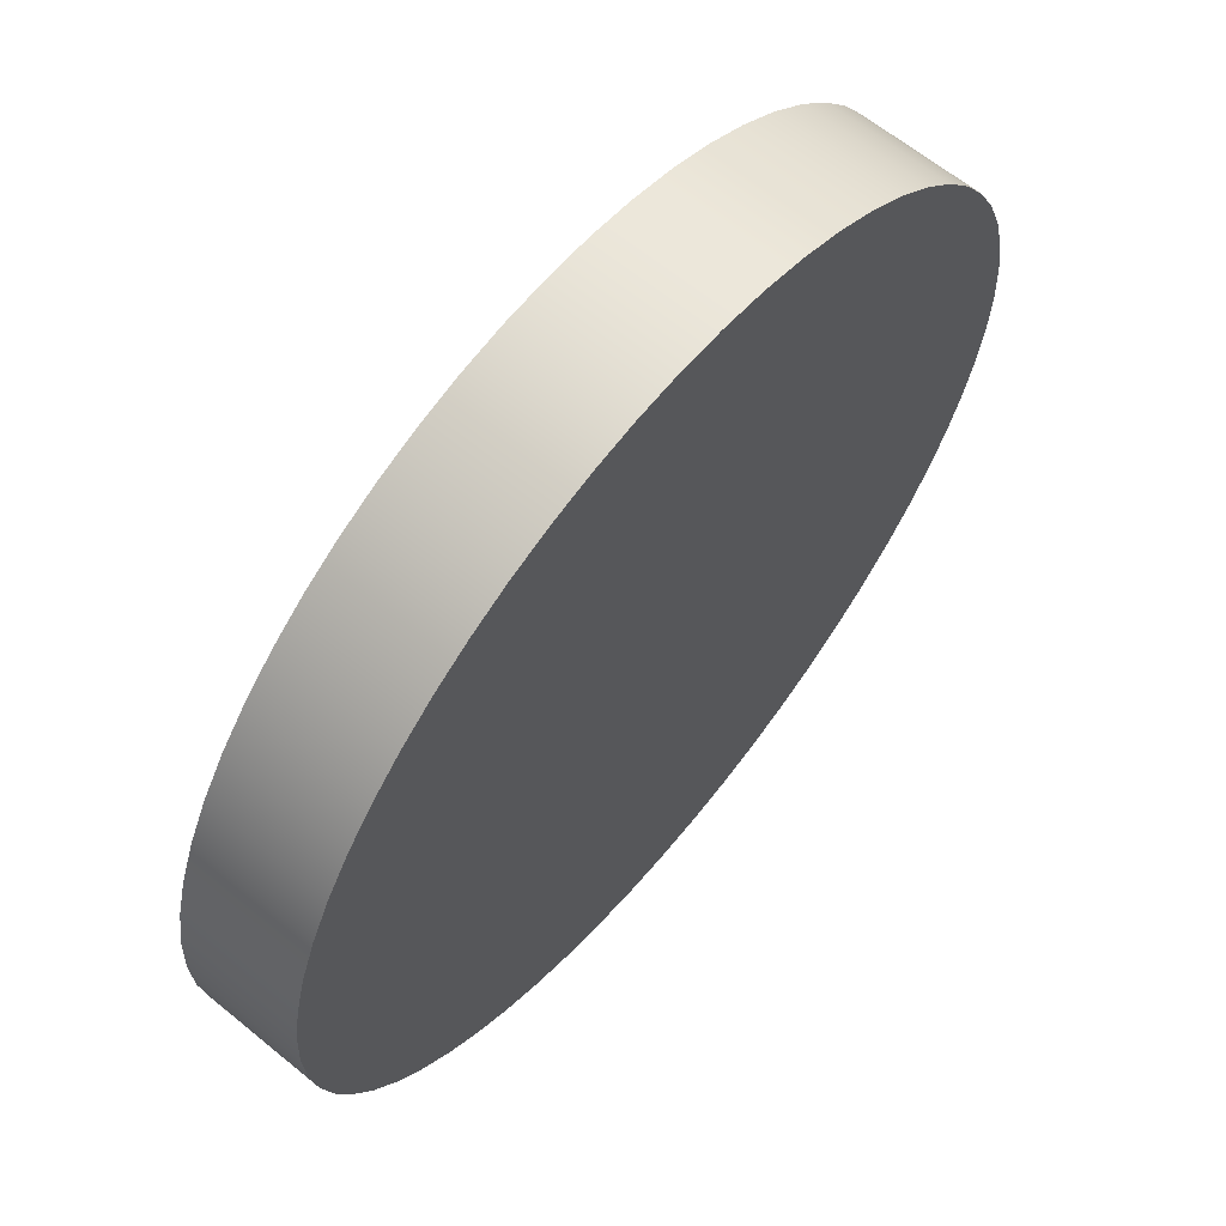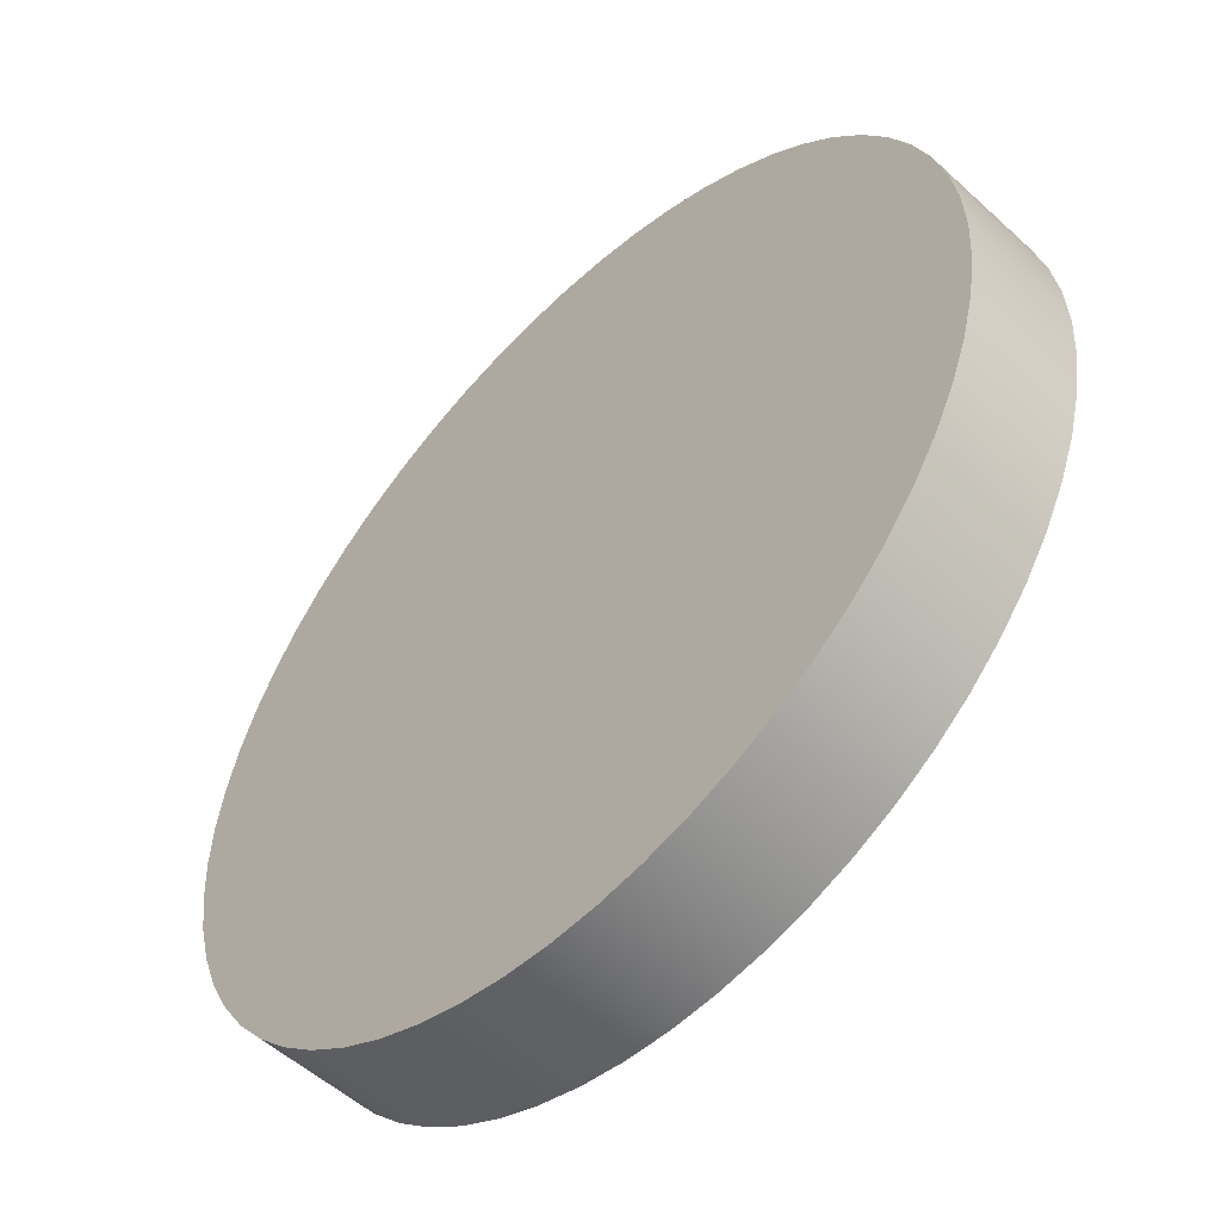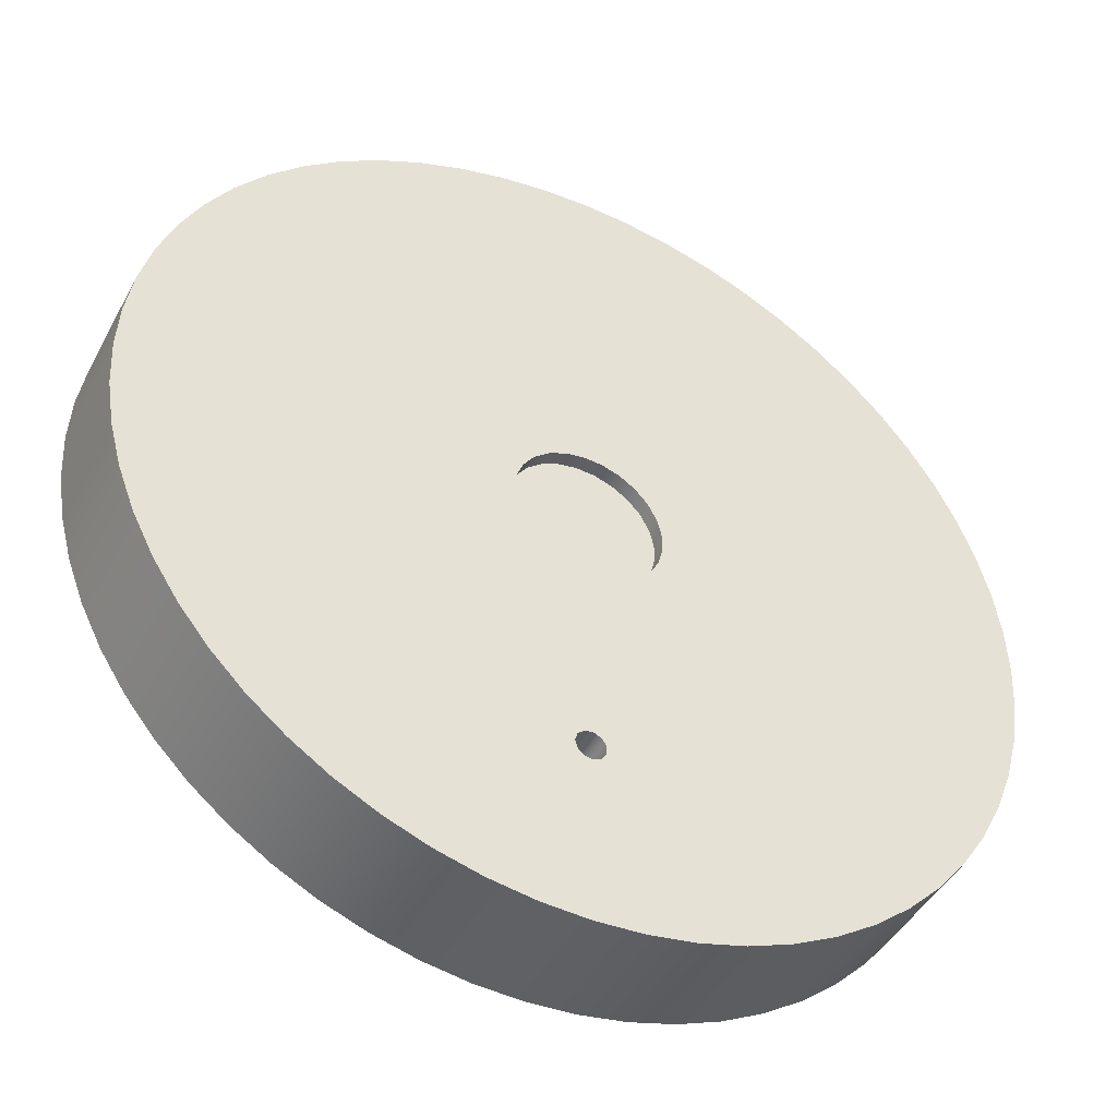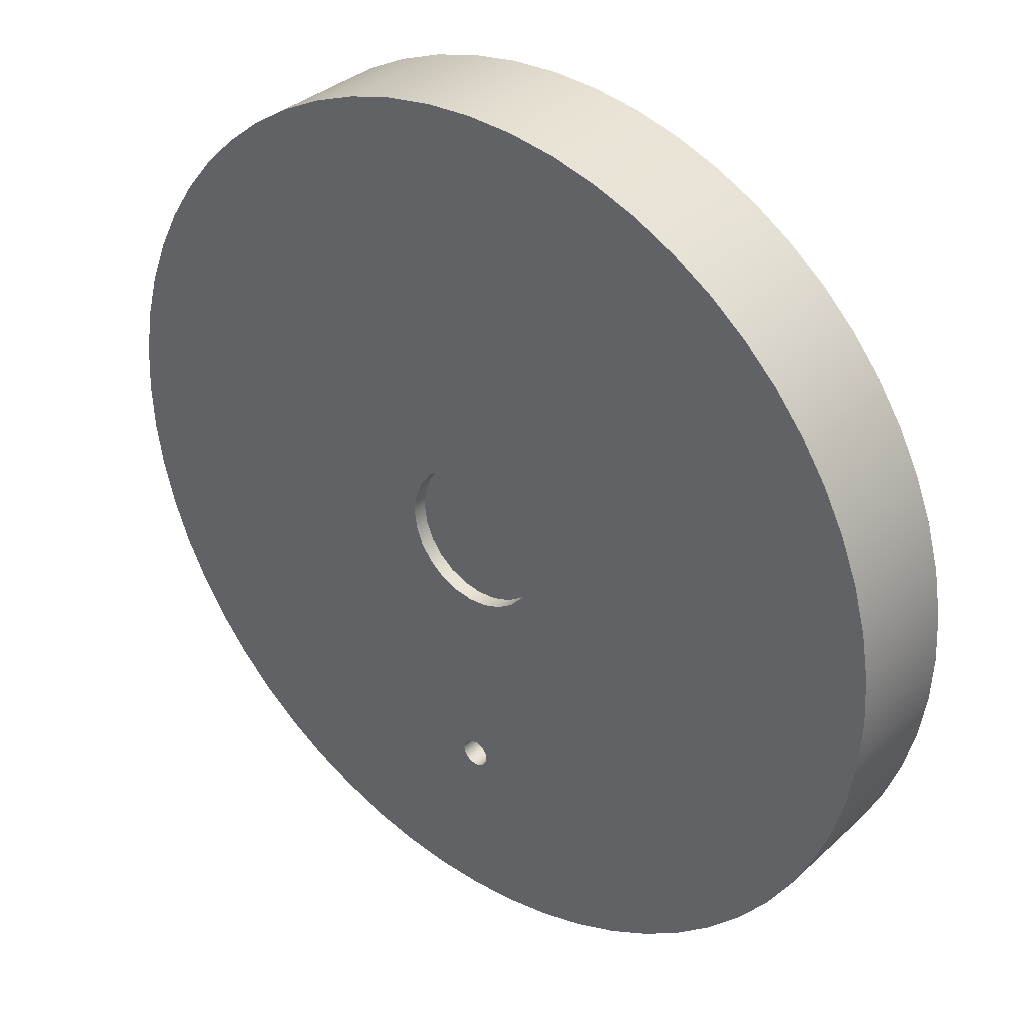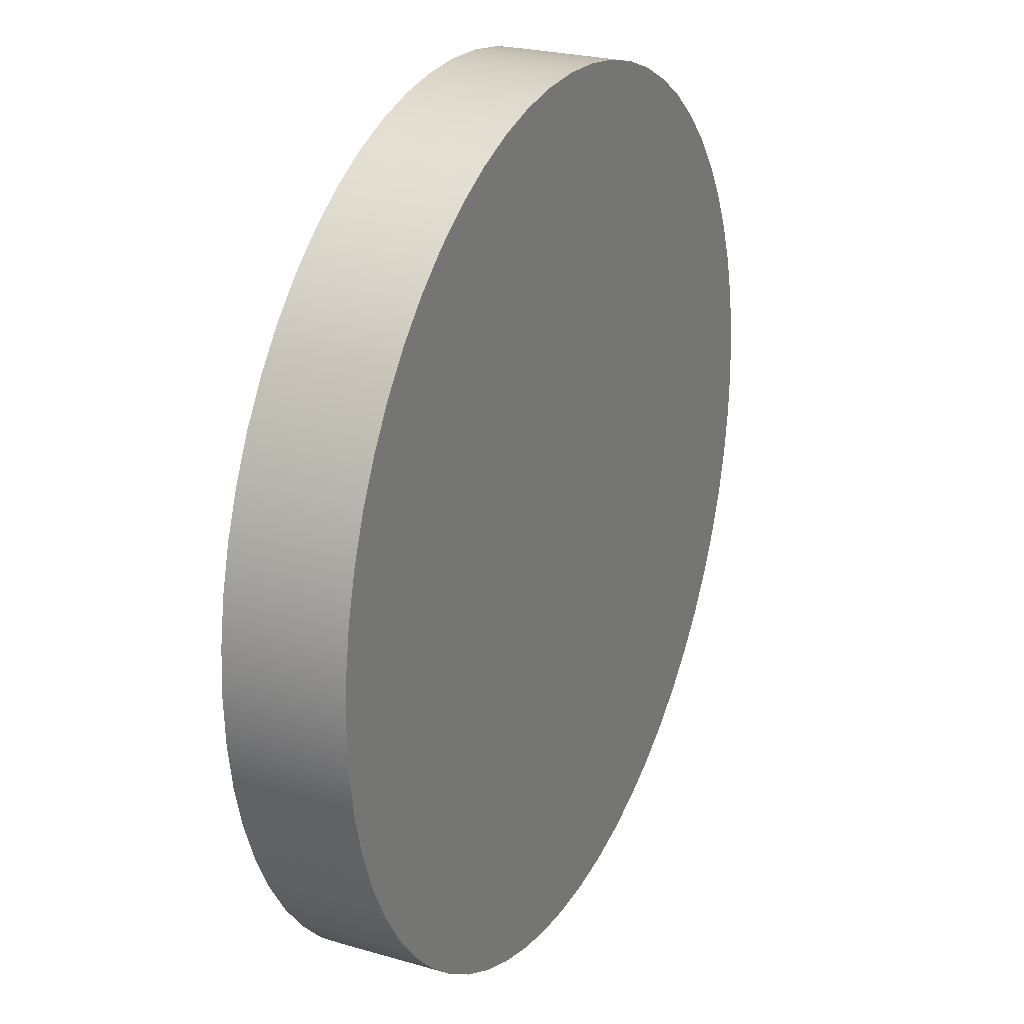
<metadata>
{"format":"obj","ext":"obj","renderer":"f3d","projection":"perspective","resolution":1024,"background":"white","views":[{"elev":63.7,"azim":-50.4,"up":"+Z"},{"elev":-53.5,"azim":45.7,"up":"+Z"},{"elev":-44.8,"azim":153.2,"up":"+Z"},{"elev":34.2,"azim":-140.7,"up":"+Z"},{"elev":24.7,"azim":-64.7,"up":"+Z"}]}
</metadata>
<code>
v 0.5 3 -9
v 0.4206 3 -8.73
v 0.2077 3 -8.545
v -0.07116 3 -8.505
v -0.3274 3 -8.622
v -0.4797 3 -8.859
v -0.4797 3 -9.141
v -0.3274 3 -9.378
v -0.07116 3 -9.495
v 0.2077 3 -9.455
v 0.4206 3 -9.27
v 0.5 4 -9
v 0.4206 4 -9.27
v 0.2077 4 -9.455
v -0.07116 4 -9.495
v -0.3274 4 -9.378
v -0.4797 4 -9.141
v -0.4797 4 -8.859
v -0.3274 4 -8.622
v -0.07116 4 -8.505
v 0.2077 4 -8.545
v 0.4206 4 -8.73
v 0.5 3 -9
v 0.5 4 -9
v 0.5 3 -9
v 0.4206 3 -9.27
v 0.2077 3 -9.455
v -0.07116 3 -9.495
v -0.3274 3 -9.378
v -0.4797 3 -9.141
v -0.4797 3 -8.859
v -0.3274 3 -8.622
v -0.07116 3 -8.505
v 0.2077 3 -8.545
v 0.4206 3 -8.73
v 0.5 4 -9
v 0.4206 4 -8.73
v 0.2077 4 -8.545
v -0.07116 4 -8.505
v -0.3274 4 -8.622
v -0.4797 4 -8.859
v -0.4797 4 -9.141
v -0.3274 4 -9.378
v -0.07116 4 -9.495
v 0.2077 4 -9.455
v 0.4206 4 -9.27
v 2.5 4 -3.062e-16
v 2.421 4 0.6217
v 2.191 4 1.204
v 1.822 4 1.711
v 1.34 4 2.111
v 0.7725 4 2.378
v 0.157 4 2.495
v -0.4685 4 2.456
v -1.064 4 2.262
v -1.594 4 1.926
v -2.023 4 1.469
v -2.324 4 0.9203
v -2.48 4 0.3133
v -2.48 4 -0.3133
v -2.324 4 -0.9203
v -2.023 4 -1.469
v -1.594 4 -1.926
v -1.064 4 -2.262
v -0.4685 4 -2.456
v 0.157 4 -2.495
v 0.7725 4 -2.378
v 1.34 4 -2.111
v 1.822 4 -1.711
v 2.191 4 -1.204
v 2.421 4 -0.6217
v -15 4 1.837e-15
v -14.92 4 1.568
v -14.67 4 3.119
v -14.27 4 4.635
v -13.7 4 6.101
v -12.99 4 7.5
v -12.14 4 8.817
v -11.15 4 10.04
v -10.04 4 11.15
v -8.817 4 12.14
v -7.5 4 12.99
v -6.101 4 13.7
v -4.635 4 14.27
v -3.119 4 14.67
v -1.568 4 14.92
v 9.185e-16 4 15
v 1.568 4 14.92
v 3.119 4 14.67
v 4.635 4 14.27
v 6.101 4 13.7
v 7.5 4 12.99
v 8.817 4 12.14
v 10.04 4 11.15
v 11.15 4 10.04
v 12.14 4 8.817
v 12.99 4 7.5
v 13.7 4 6.101
v 14.27 4 4.635
v 14.67 4 3.119
v 14.92 4 1.568
v 15 4 0
v 14.92 4 -1.568
v 14.67 4 -3.119
v 14.27 4 -4.635
v 13.7 4 -6.101
v 12.99 4 -7.5
v 12.14 4 -8.817
v 11.15 4 -10.04
v 10.04 4 -11.15
v 8.817 4 -12.14
v 7.5 4 -12.99
v 6.101 4 -13.7
v 4.635 4 -14.27
v 3.119 4 -14.67
v 1.568 4 -14.92
v 9.185e-16 4 -15
v -1.568 4 -14.92
v -3.119 4 -14.67
v -4.635 4 -14.27
v -6.101 4 -13.7
v -7.5 4 -12.99
v -8.817 4 -12.14
v -10.04 4 -11.15
v -11.15 4 -10.04
v -12.14 4 -8.817
v -12.99 4 -7.5
v -13.7 4 -6.101
v -14.27 4 -4.635
v -14.67 4 -3.119
v -14.92 4 -1.568
v -15 4 1.837e-15
v -14.92 4 -1.568
v -14.67 4 -3.119
v -14.27 4 -4.635
v -13.7 4 -6.101
v -12.99 4 -7.5
v -12.14 4 -8.817
v -11.15 4 -10.04
v -10.04 4 -11.15
v -8.817 4 -12.14
v -7.5 4 -12.99
v -6.101 4 -13.7
v -4.635 4 -14.27
v -3.119 4 -14.67
v -1.568 4 -14.92
v 9.185e-16 4 -15
v 1.568 4 -14.92
v 3.119 4 -14.67
v 4.635 4 -14.27
v 6.101 4 -13.7
v 7.5 4 -12.99
v 8.817 4 -12.14
v 10.04 4 -11.15
v 11.15 4 -10.04
v 12.14 4 -8.817
v 12.99 4 -7.5
v 13.7 4 -6.101
v 14.27 4 -4.635
v 14.67 4 -3.119
v 14.92 4 -1.568
v 15 4 0
v 14.92 4 1.568
v 14.67 4 3.119
v 14.27 4 4.635
v 13.7 4 6.101
v 12.99 4 7.5
v 12.14 4 8.817
v 11.15 4 10.04
v 10.04 4 11.15
v 8.817 4 12.14
v 7.5 4 12.99
v 6.101 4 13.7
v 4.635 4 14.27
v 3.119 4 14.67
v 1.568 4 14.92
v 9.185e-16 4 15
v -1.568 4 14.92
v -3.119 4 14.67
v -4.635 4 14.27
v -6.101 4 13.7
v -7.5 4 12.99
v -8.817 4 12.14
v -10.04 4 11.15
v -11.15 4 10.04
v -12.14 4 8.817
v -12.99 4 7.5
v -13.7 4 6.101
v -14.27 4 4.635
v -14.67 4 3.119
v -14.92 4 1.568
v -15 0 1.837e-15
v -14.92 0 1.568
v -14.67 0 3.119
v -14.27 0 4.635
v -13.7 0 6.101
v -12.99 0 7.5
v -12.14 0 8.817
v -11.15 0 10.04
v -10.04 0 11.15
v -8.817 0 12.14
v -7.5 0 12.99
v -6.101 0 13.7
v -4.635 0 14.27
v -3.119 0 14.67
v -1.568 0 14.92
v 9.185e-16 0 15
v 1.568 0 14.92
v 3.119 0 14.67
v 4.635 0 14.27
v 6.101 0 13.7
v 7.5 0 12.99
v 8.817 0 12.14
v 10.04 0 11.15
v 11.15 0 10.04
v 12.14 0 8.817
v 12.99 0 7.5
v 13.7 0 6.101
v 14.27 0 4.635
v 14.67 0 3.119
v 14.92 0 1.568
v 15 0 0
v 14.92 0 -1.568
v 14.67 0 -3.119
v 14.27 0 -4.635
v 13.7 0 -6.101
v 12.99 0 -7.5
v 12.14 0 -8.817
v 11.15 0 -10.04
v 10.04 0 -11.15
v 8.817 0 -12.14
v 7.5 0 -12.99
v 6.101 0 -13.7
v 4.635 0 -14.27
v 3.119 0 -14.67
v 1.568 0 -14.92
v 9.185e-16 0 -15
v -1.568 0 -14.92
v -3.119 0 -14.67
v -4.635 0 -14.27
v -6.101 0 -13.7
v -7.5 0 -12.99
v -8.817 0 -12.14
v -10.04 0 -11.15
v -11.15 0 -10.04
v -12.14 0 -8.817
v -12.99 0 -7.5
v -13.7 0 -6.101
v -14.27 0 -4.635
v -14.67 0 -3.119
v -14.92 0 -1.568
v -15 0 1.837e-15
v -15 4 1.837e-15
v -15 0 1.837e-15
v -14.92 0 -1.568
v -14.67 0 -3.119
v -14.27 0 -4.635
v -13.7 0 -6.101
v -12.99 0 -7.5
v -12.14 0 -8.817
v -11.15 0 -10.04
v -10.04 0 -11.15
v -8.817 0 -12.14
v -7.5 0 -12.99
v -6.101 0 -13.7
v -4.635 0 -14.27
v -3.119 0 -14.67
v -1.568 0 -14.92
v 9.185e-16 0 -15
v 1.568 0 -14.92
v 3.119 0 -14.67
v 4.635 0 -14.27
v 6.101 0 -13.7
v 7.5 0 -12.99
v 8.817 0 -12.14
v 10.04 0 -11.15
v 11.15 0 -10.04
v 12.14 0 -8.817
v 12.99 0 -7.5
v 13.7 0 -6.101
v 14.27 0 -4.635
v 14.67 0 -3.119
v 14.92 0 -1.568
v 15 0 0
v 14.92 0 1.568
v 14.67 0 3.119
v 14.27 0 4.635
v 13.7 0 6.101
v 12.99 0 7.5
v 12.14 0 8.817
v 11.15 0 10.04
v 10.04 0 11.15
v 8.817 0 12.14
v 7.5 0 12.99
v 6.101 0 13.7
v 4.635 0 14.27
v 3.119 0 14.67
v 1.568 0 14.92
v 9.185e-16 0 15
v -1.568 0 14.92
v -3.119 0 14.67
v -4.635 0 14.27
v -6.101 0 13.7
v -7.5 0 12.99
v -8.817 0 12.14
v -10.04 0 11.15
v -11.15 0 10.04
v -12.14 0 8.817
v -12.99 0 7.5
v -13.7 0 6.101
v -14.27 0 4.635
v -14.67 0 3.119
v -14.92 0 1.568
v 2.5 3.5 -3.062e-16
v 2.421 3.5 -0.6217
v 2.191 3.5 -1.204
v 1.822 3.5 -1.711
v 1.34 3.5 -2.111
v 0.7725 3.5 -2.378
v 0.157 3.5 -2.495
v -0.4685 3.5 -2.456
v -1.064 3.5 -2.262
v -1.594 3.5 -1.926
v -2.023 3.5 -1.469
v -2.324 3.5 -0.9203
v -2.48 3.5 -0.3133
v -2.48 3.5 0.3133
v -2.324 3.5 0.9203
v -2.023 3.5 1.469
v -1.594 3.5 1.926
v -1.064 3.5 2.262
v -0.4685 3.5 2.456
v 0.157 3.5 2.495
v 0.7725 3.5 2.378
v 1.34 3.5 2.111
v 1.822 3.5 1.711
v 2.191 3.5 1.204
v 2.421 3.5 0.6217
v 2.5 3.5 -3.062e-16
v 2.421 3.5 0.6217
v 2.191 3.5 1.204
v 1.822 3.5 1.711
v 1.34 3.5 2.111
v 0.7725 3.5 2.378
v 0.157 3.5 2.495
v -0.4685 3.5 2.456
v -1.064 3.5 2.262
v -1.594 3.5 1.926
v -2.023 3.5 1.469
v -2.324 3.5 0.9203
v -2.48 3.5 0.3133
v -2.48 3.5 -0.3133
v -2.324 3.5 -0.9203
v -2.023 3.5 -1.469
v -1.594 3.5 -1.926
v -1.064 3.5 -2.262
v -0.4685 3.5 -2.456
v 0.157 3.5 -2.495
v 0.7725 3.5 -2.378
v 1.34 3.5 -2.111
v 1.822 3.5 -1.711
v 2.191 3.5 -1.204
v 2.421 3.5 -0.6217
v 2.5 4 -3.062e-16
v 2.421 4 -0.6217
v 2.191 4 -1.204
v 1.822 4 -1.711
v 1.34 4 -2.111
v 0.7725 4 -2.378
v 0.157 4 -2.495
v -0.4685 4 -2.456
v -1.064 4 -2.262
v -1.594 4 -1.926
v -2.023 4 -1.469
v -2.324 4 -0.9203
v -2.48 4 -0.3133
v -2.48 4 0.3133
v -2.324 4 0.9203
v -2.023 4 1.469
v -1.594 4 1.926
v -1.064 4 2.262
v -0.4685 4 2.456
v 0.157 4 2.495
v 0.7725 4 2.378
v 1.34 4 2.111
v 1.822 4 1.711
v 2.191 4 1.204
v 2.421 4 0.6217
v 2.5 3.5 -3.062e-16
v 2.5 4 -3.062e-16
f 2 22 1
f 1 22 24
f 23 12 11
f 11 12 13
f 11 13 10
f 10 13 14
f 10 14 9
f 9 14 15
f 9 15 8
f 8 15 16
f 8 16 7
f 7 16 17
f 7 17 6
f 6 17 18
f 6 18 5
f 5 18 19
f 5 19 4
f 4 19 20
f 4 20 3
f 3 20 21
f 3 21 2
f 2 21 22
f 26 30 25
f 25 30 31
f 25 31 35
f 35 31 32
f 35 32 34
f 34 32 33
f 30 26 29
f 29 26 27
f 29 27 28
f 37 110 36
f 36 110 111
f 36 111 112
f 38 68 37
f 37 68 69
f 37 69 110
f 110 69 109
f 109 69 108
f 108 69 70
f 108 70 107
f 107 70 106
f 106 70 71
f 106 71 105
f 105 71 104
f 104 71 103
f 103 71 47
f 103 47 102
f 102 47 101
f 101 47 48
f 101 48 100
f 100 48 99
f 99 48 98
f 98 48 49
f 98 49 97
f 97 49 96
f 96 49 50
f 96 50 95
f 95 50 94
f 94 50 51
f 94 51 93
f 93 51 92
f 92 51 91
f 91 51 52
f 91 52 90
f 90 52 89
f 89 52 53
f 89 53 88
f 88 53 87
f 87 53 86
f 86 53 54
f 86 54 85
f 85 54 84
f 84 54 55
f 84 55 83
f 83 55 82
f 82 55 56
f 82 56 81
f 81 56 80
f 80 56 79
f 79 56 57
f 79 57 78
f 78 57 77
f 77 57 58
f 77 58 76
f 76 58 75
f 75 58 74
f 74 58 59
f 74 59 73
f 73 59 72
f 72 59 60
f 72 60 131
f 131 60 130
f 130 60 61
f 130 61 129
f 129 61 128
f 128 61 127
f 127 61 62
f 127 62 126
f 126 62 125
f 125 62 63
f 125 63 124
f 124 63 41
f 124 41 123
f 123 41 122
f 122 41 42
f 122 42 121
f 121 42 120
f 120 42 43
f 120 43 119
f 119 43 118
f 118 43 44
f 118 44 117
f 117 44 45
f 117 45 116
f 116 45 115
f 115 45 46
f 115 46 114
f 114 46 113
f 113 46 36
f 113 36 112
f 39 66 38
f 38 66 67
f 38 67 68
f 66 39 65
f 65 39 40
f 65 40 64
f 64 40 63
f 63 40 41
f 133 251 132
f 132 251 252
f 253 192 191
f 191 192 193
f 191 193 190
f 190 193 194
f 190 194 189
f 189 194 195
f 189 195 188
f 188 195 196
f 188 196 187
f 187 196 197
f 187 197 186
f 186 197 198
f 186 198 185
f 185 198 199
f 185 199 184
f 184 199 200
f 184 200 183
f 183 200 201
f 183 201 182
f 182 201 202
f 182 202 181
f 181 202 203
f 181 203 180
f 180 203 204
f 180 204 179
f 179 204 205
f 179 205 178
f 178 205 206
f 178 206 177
f 177 206 207
f 177 207 176
f 176 207 208
f 176 208 175
f 175 208 209
f 175 209 174
f 174 209 210
f 174 210 173
f 173 210 211
f 173 211 172
f 172 211 212
f 172 212 171
f 171 212 213
f 171 213 170
f 170 213 214
f 170 214 169
f 169 214 215
f 169 215 168
f 168 215 216
f 168 216 167
f 167 216 217
f 167 217 166
f 166 217 218
f 166 218 165
f 165 218 219
f 165 219 164
f 164 219 220
f 164 220 163
f 163 220 221
f 163 221 162
f 162 221 222
f 162 222 161
f 161 222 223
f 161 223 160
f 160 223 224
f 160 224 159
f 159 224 225
f 159 225 158
f 158 225 226
f 158 226 157
f 157 226 227
f 157 227 156
f 156 227 228
f 156 228 155
f 155 228 229
f 155 229 154
f 154 229 230
f 154 230 153
f 153 230 231
f 153 231 152
f 152 231 232
f 152 232 151
f 151 232 233
f 151 233 150
f 150 233 234
f 150 234 149
f 149 234 235
f 149 235 148
f 148 235 236
f 148 236 147
f 147 236 237
f 147 237 146
f 146 237 238
f 146 238 145
f 145 238 239
f 145 239 144
f 144 239 240
f 144 240 143
f 143 240 241
f 143 241 142
f 142 241 242
f 142 242 141
f 141 242 243
f 141 243 140
f 140 243 244
f 140 244 139
f 139 244 245
f 139 245 138
f 138 245 246
f 138 246 137
f 137 246 247
f 137 247 136
f 136 247 248
f 136 248 135
f 135 248 249
f 135 249 134
f 134 249 250
f 134 250 133
f 133 250 251
f 255 283 254
f 254 283 284
f 254 284 313
f 313 284 285
f 313 285 312
f 312 285 286
f 312 286 311
f 311 286 287
f 311 287 310
f 310 287 288
f 310 288 309
f 309 288 289
f 309 289 308
f 308 289 290
f 308 290 307
f 307 290 291
f 307 291 306
f 306 291 292
f 306 292 305
f 305 292 293
f 305 293 304
f 304 293 294
f 304 294 303
f 303 294 295
f 303 295 302
f 302 295 296
f 302 296 301
f 301 296 297
f 301 297 300
f 300 297 298
f 300 298 299
f 283 255 282
f 282 255 256
f 282 256 281
f 281 256 257
f 281 257 280
f 280 257 258
f 280 258 279
f 279 258 259
f 279 259 278
f 278 259 260
f 278 260 277
f 277 260 261
f 277 261 276
f 276 261 262
f 276 262 275
f 275 262 263
f 275 263 274
f 274 263 264
f 274 264 273
f 273 264 265
f 273 265 272
f 272 265 266
f 272 266 271
f 271 266 267
f 271 267 270
f 270 267 268
f 270 268 269
f 338 314 322
f 322 314 315
f 322 315 316
f 316 317 322
f 322 317 318
f 322 318 319
f 320 321 319
f 319 321 322
f 323 331 322
f 322 331 332
f 322 332 333
f 331 323 330
f 330 323 324
f 330 324 329
f 329 324 325
f 329 325 328
f 328 325 326
f 328 326 327
f 333 334 322
f 322 334 335
f 322 335 336
f 336 337 322
f 322 337 338
f 340 388 339
f 339 388 390
f 389 364 363
f 363 364 365
f 363 365 362
f 362 365 366
f 362 366 361
f 361 366 367
f 361 367 360
f 360 367 368
f 360 368 359
f 359 368 369
f 359 369 358
f 358 369 370
f 358 370 357
f 357 370 371
f 357 371 356
f 356 371 372
f 356 372 355
f 355 372 373
f 355 373 354
f 354 373 374
f 354 374 353
f 353 374 375
f 353 375 352
f 352 375 376
f 352 376 351
f 351 376 377
f 351 377 350
f 350 377 378
f 350 378 349
f 349 378 379
f 349 379 348
f 348 379 380
f 348 380 347
f 347 380 381
f 347 381 346
f 346 381 382
f 346 382 345
f 345 382 383
f 345 383 344
f 344 383 384
f 344 384 343
f 343 384 385
f 343 385 342
f 342 385 386
f 342 386 341
f 341 386 387
f 341 387 340
f 340 387 388

</code>
